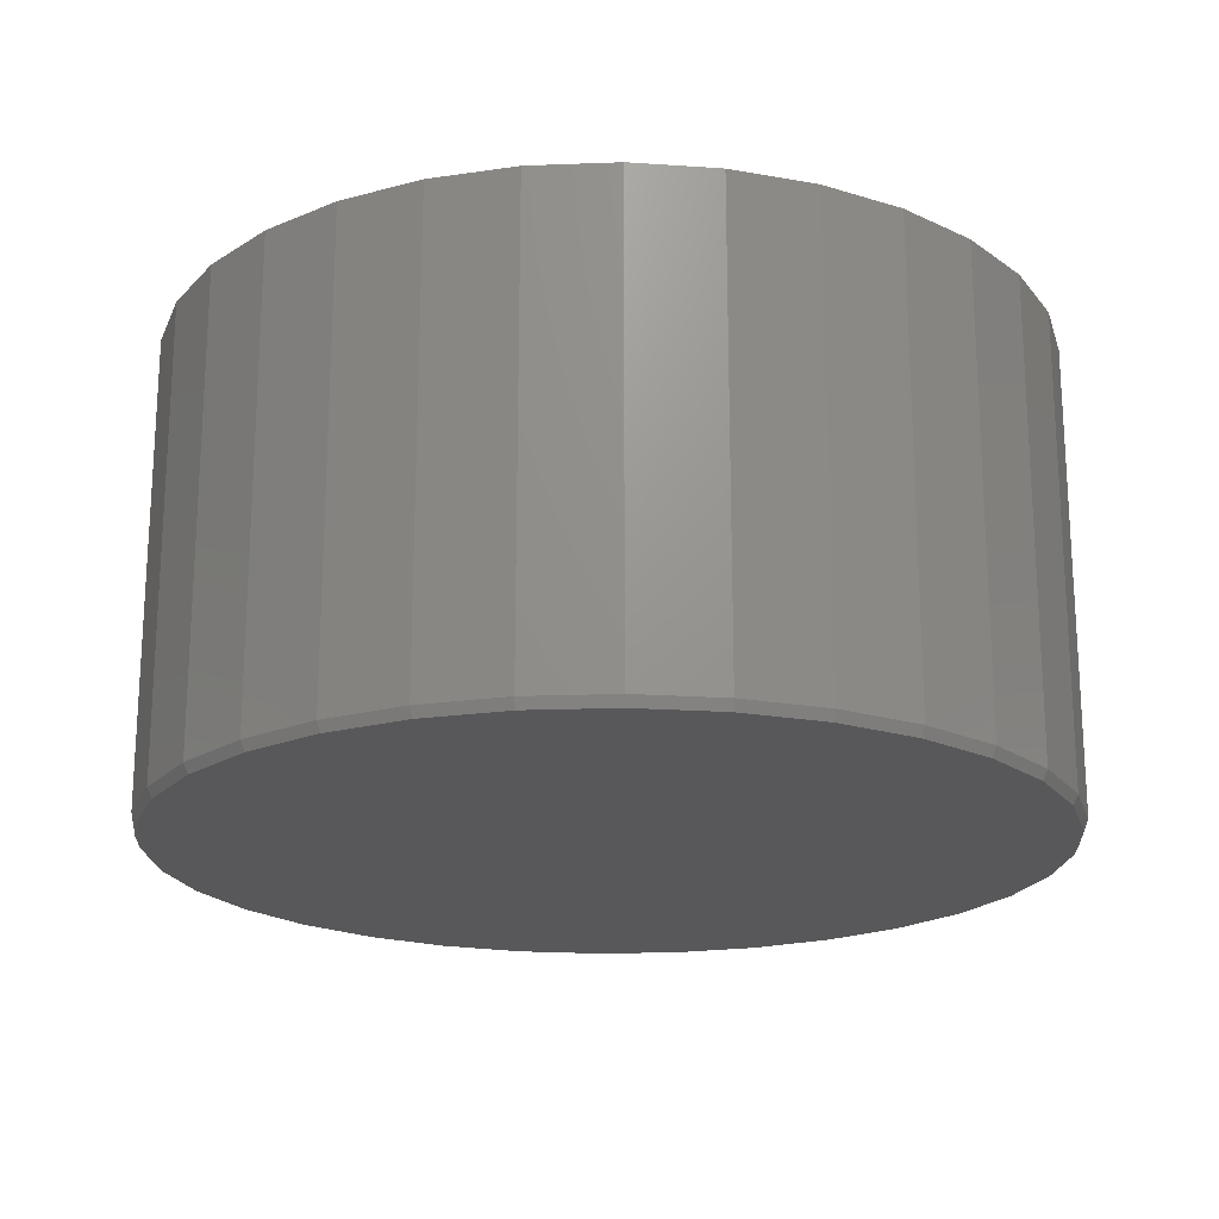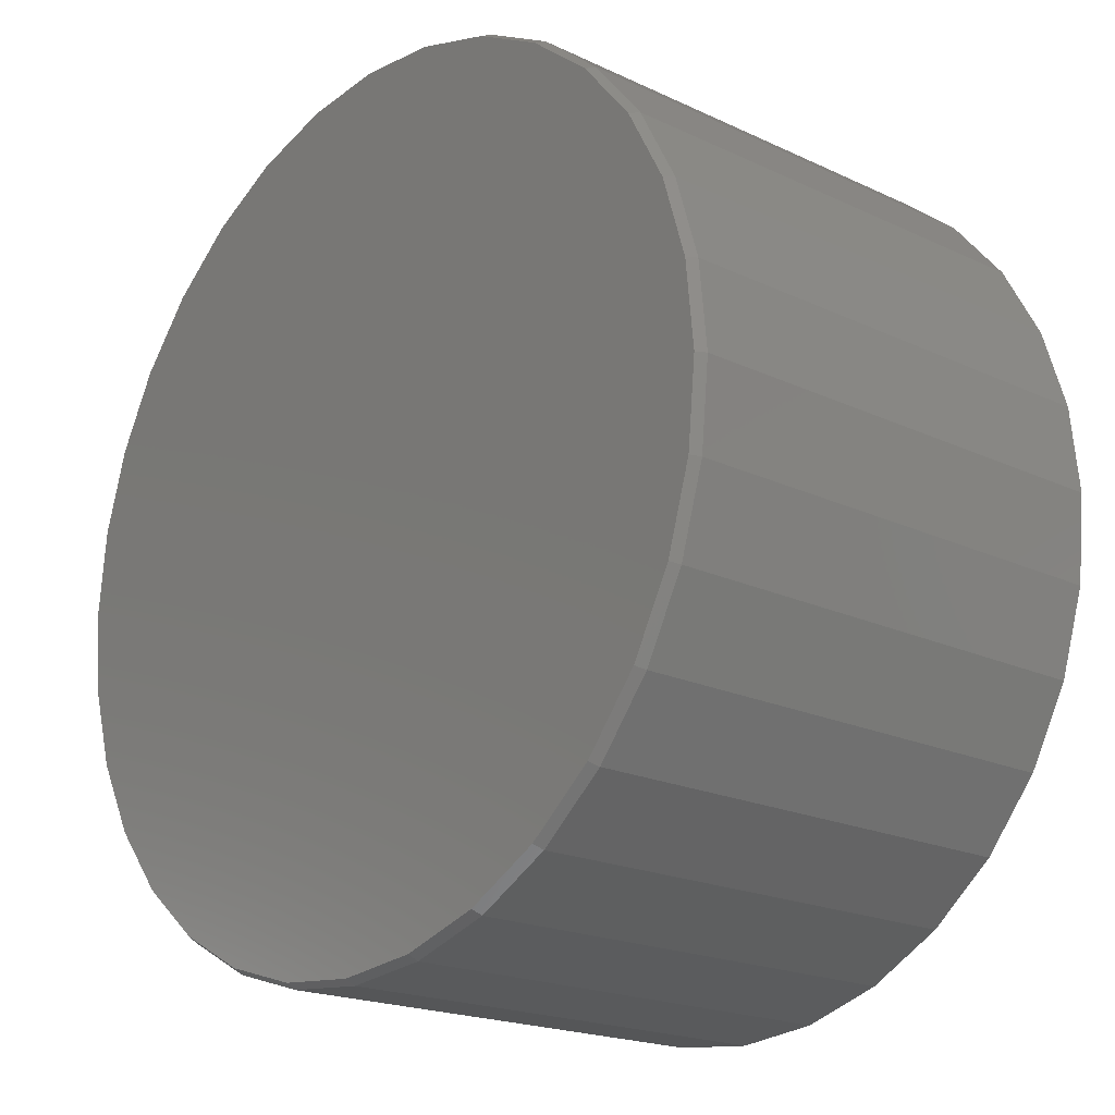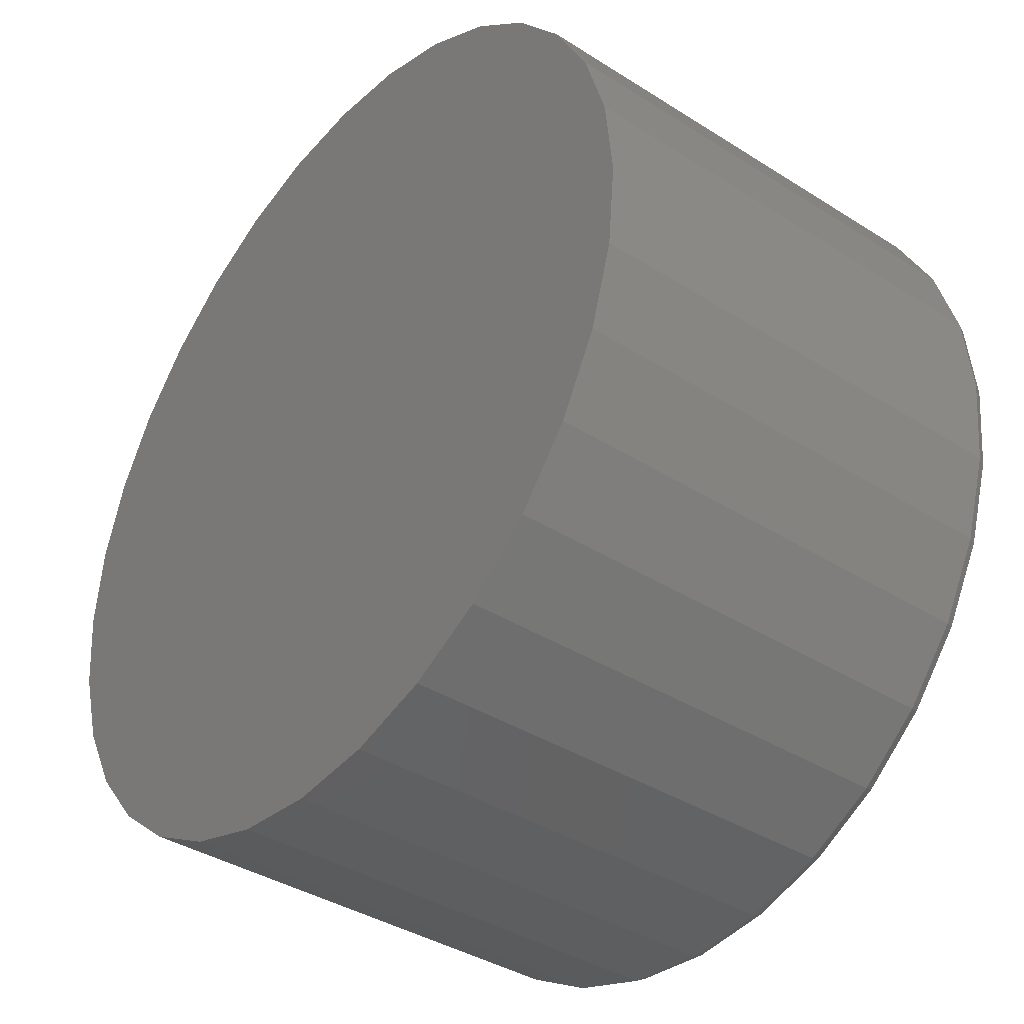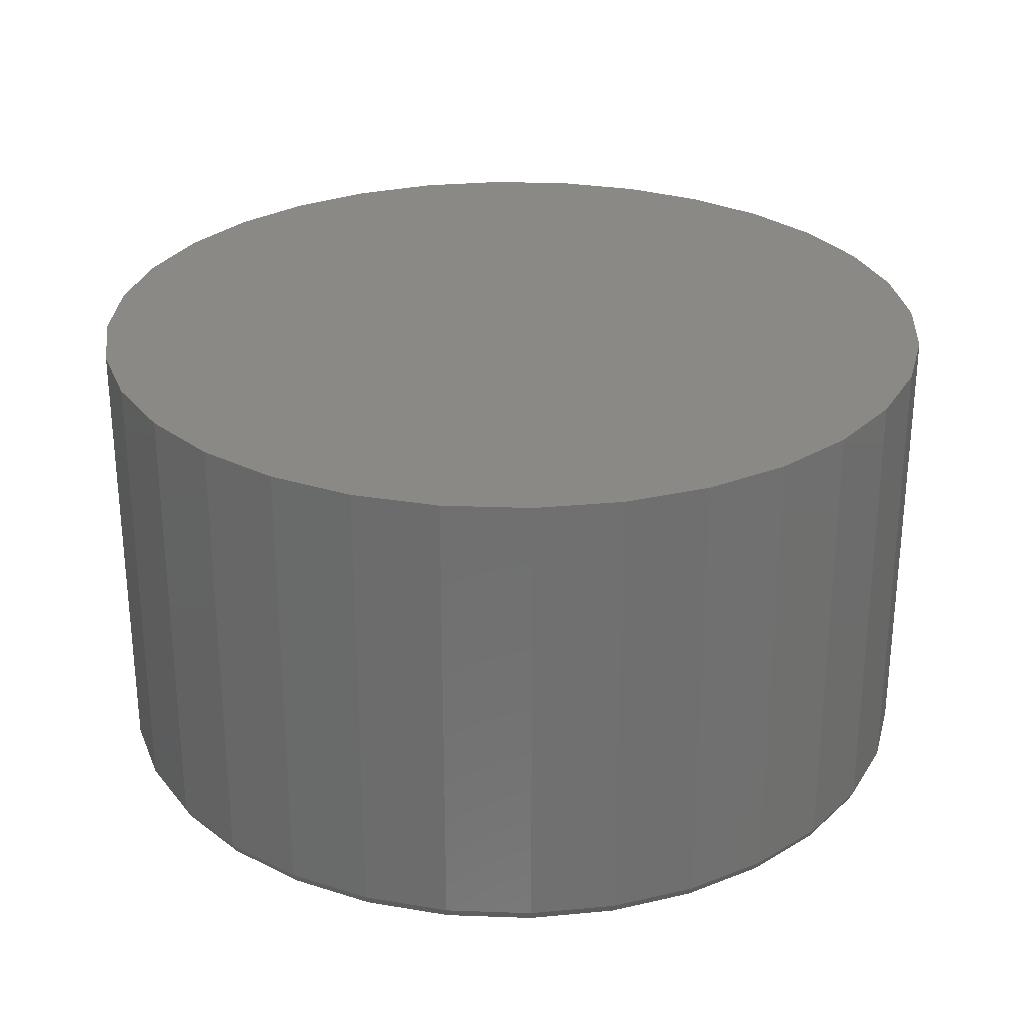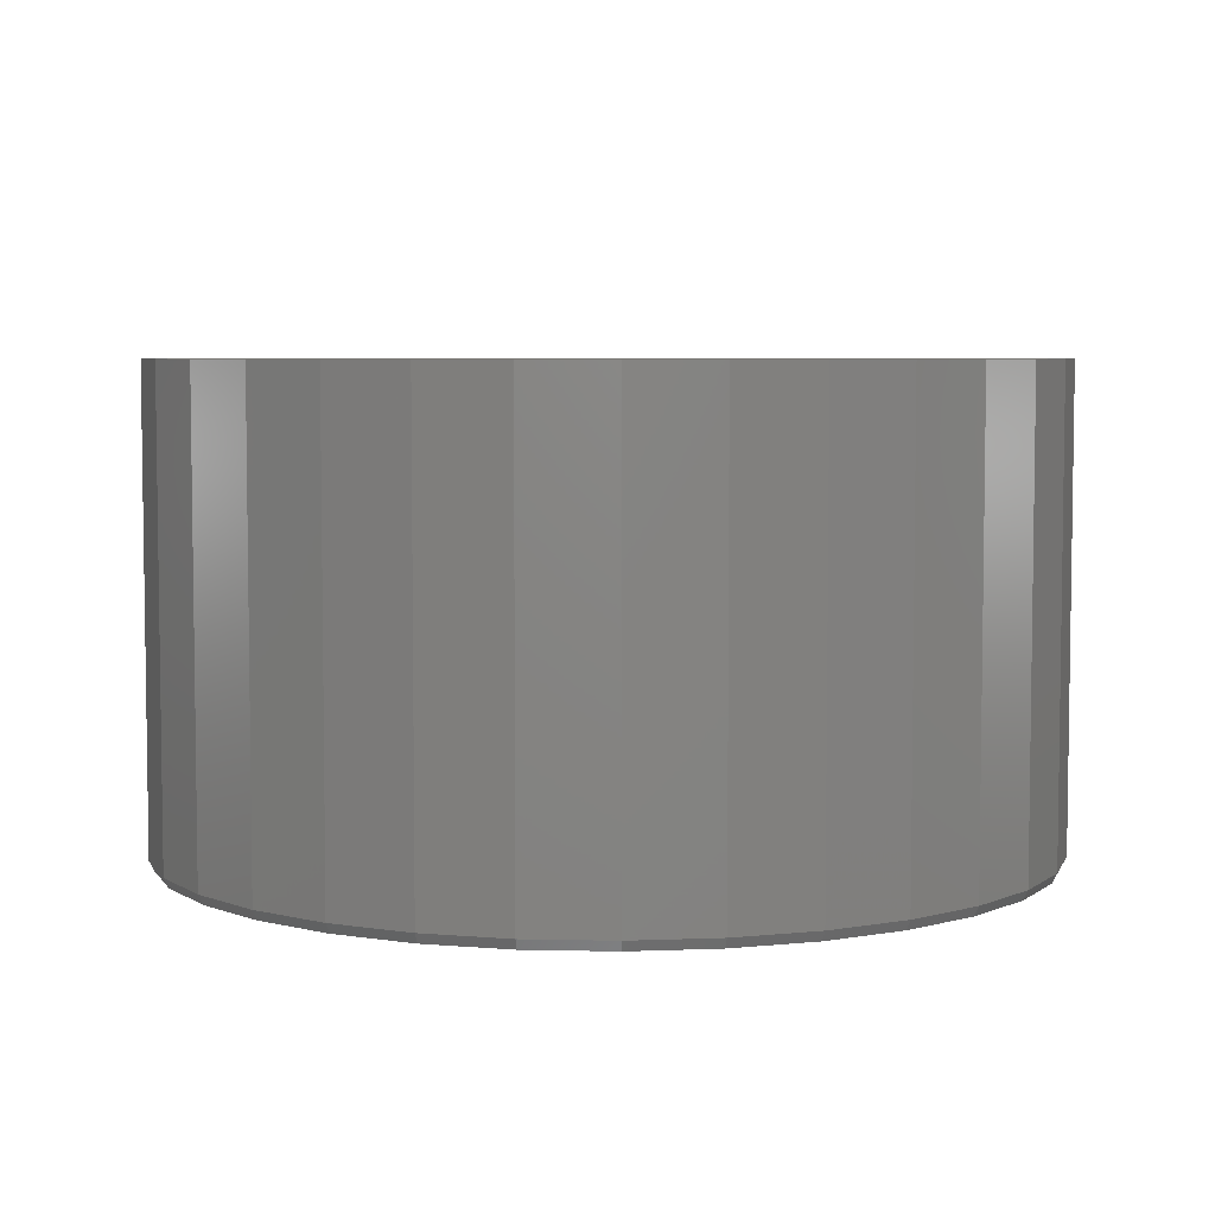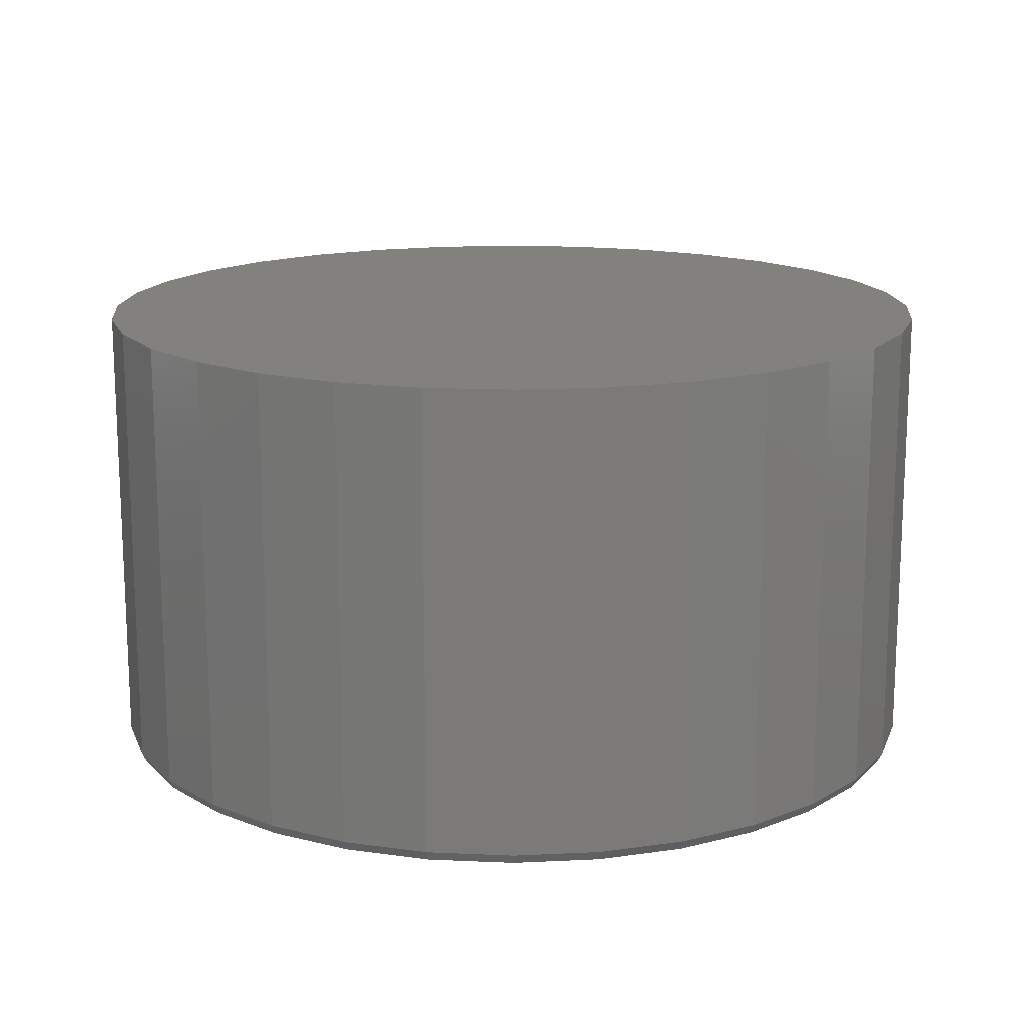
<metadata>
{"format":"stl","ext":"stl","renderer":"f3d","projection":"perspective","resolution":1024,"background":"white","views":[{"elev":-19.9,"azim":-80.3,"up":"+Z"},{"elev":-19.6,"azim":-131.3,"up":"+Y"},{"elev":-38.2,"azim":51.2,"up":"+Y"},{"elev":28.1,"azim":42.5,"up":"+Z"},{"elev":5.4,"azim":156.0,"up":"+Z"},{"elev":15.4,"azim":-0.2,"up":"+Z"}]}
</metadata>
<code>
# stl→obj: 96 verts, 188 faces
v 0.003289 0.683 0
v 0.1365 0.6699 0
v -0.13 0.6699 0
v 0.003289 -0.683 0
v -0.13 -0.6699 0
v 0.1365 -0.6699 0
v -0.2581 -0.631 0
v 0.2647 -0.631 0
v -0.3762 -0.5679 0
v 0.3827 -0.5679 0
v -0.4796 -0.4829 0
v 0.4862 -0.4829 0
v -0.5646 -0.3794 0
v 0.5712 -0.3794 0
v -0.6277 -0.2614 0
v 0.6343 -0.2614 0
v -0.6666 -0.1332 0
v 0.6731 -0.1332 0
v -0.6797 8.48e-09 0
v 0.6863 -3.82e-16 0
v -0.6666 0.1332 0
v 0.6731 0.1332 0
v -0.6277 0.2614 0
v 0.6343 0.2614 0
v -0.5646 0.3794 0
v 0.5712 0.3794 0
v -0.4796 0.4829 0
v 0.4862 0.4829 0
v -0.3762 0.5679 0
v 0.3827 0.5679 0
v -0.2581 0.631 0
v 0.2647 0.631 0
v 0.6941 4.444e-16 0.01562
v 0.6941 0 0.75
v 0.6808 -0.1348 0.01562
v 0.6808 -0.1348 0.75
v 0.6415 -0.2644 0.01562
v 0.6415 -0.2644 0.75
v 0.5777 -0.3838 0.01562
v 0.5777 -0.3838 0.75
v 0.4918 -0.4885 0.01562
v 0.4918 -0.4885 0.75
v 0.3871 -0.5744 0.01562
v 0.3871 -0.5744 0.75
v 0.2676 -0.6382 0.01562
v 0.2676 -0.6382 0.75
v 0.1381 -0.6775 0.01562
v 0.1381 -0.6775 0.75
v 0.003289 -0.6908 0.01562
v 0.003289 -0.6908 0.75
v -0.1315 -0.6775 0.01562
v -0.1315 -0.6775 0.75
v -0.2611 -0.6382 0.01562
v -0.2611 -0.6382 0.75
v -0.3805 -0.5744 0.01562
v -0.3805 -0.5744 0.75
v -0.4852 -0.4885 0.01562
v -0.4852 -0.4885 0.75
v -0.5711 -0.3838 0.01562
v -0.5711 -0.3838 0.75
v -0.6349 -0.2644 0.01562
v -0.6349 -0.2644 0.75
v -0.6742 -0.1348 0.01562
v -0.6742 -0.1348 0.75
v -0.6875 -2.222e-16 0.01562
v -0.6875 -2.222e-16 0.75
v -0.6742 0.1348 0.01562
v -0.6742 0.1348 0.75
v -0.6349 0.2644 0.01562
v -0.6349 0.2644 0.75
v -0.5711 0.3838 0.01562
v -0.5711 0.3838 0.75
v -0.4852 0.4885 0.01562
v -0.4852 0.4885 0.75
v -0.3805 0.5744 0.01562
v -0.3805 0.5744 0.75
v -0.2611 0.6382 0.01562
v -0.2611 0.6382 0.75
v -0.1315 0.6775 0.01562
v -0.1315 0.6775 0.75
v 0.003289 0.6908 0.01562
v 0.003289 0.6908 0.75
v 0.1381 0.6775 0.01562
v 0.1381 0.6775 0.75
v 0.2676 0.6382 0.01562
v 0.2676 0.6382 0.75
v 0.3871 0.5744 0.01562
v 0.3871 0.5744 0.75
v 0.4918 0.4885 0.01562
v 0.4918 0.4885 0.75
v 0.5777 0.3838 0.01562
v 0.5777 0.3838 0.75
v 0.6415 0.2644 0.01562
v 0.6415 0.2644 0.75
v 0.6808 0.1348 0.01562
v 0.6808 0.1348 0.75
f 1 2 3
f 4 5 6
f 6 5 7
f 6 7 8
f 8 7 9
f 8 9 10
f 10 9 11
f 10 11 12
f 12 11 13
f 12 13 14
f 14 13 15
f 14 15 16
f 16 15 17
f 16 17 18
f 18 17 19
f 18 19 20
f 20 19 21
f 20 21 22
f 22 21 23
f 22 23 24
f 24 23 25
f 24 25 26
f 26 25 27
f 26 27 28
f 28 27 29
f 28 29 30
f 30 29 31
f 30 31 32
f 32 31 3
f 32 3 2
f 33 34 35
f 35 34 36
f 35 36 37
f 37 36 38
f 37 38 39
f 39 38 40
f 39 40 41
f 41 40 42
f 41 42 43
f 43 42 44
f 43 44 45
f 45 44 46
f 45 46 47
f 47 46 48
f 47 48 49
f 49 48 50
f 49 50 51
f 51 50 52
f 51 52 53
f 53 52 54
f 53 54 55
f 55 54 56
f 55 56 57
f 57 56 58
f 57 58 59
f 59 58 60
f 59 60 61
f 61 60 62
f 61 62 63
f 63 62 64
f 63 64 65
f 65 64 66
f 65 66 67
f 67 66 68
f 67 68 69
f 69 68 70
f 69 70 71
f 71 70 72
f 71 72 73
f 73 72 74
f 73 74 75
f 75 74 76
f 75 76 77
f 77 76 78
f 77 78 79
f 79 78 80
f 79 80 81
f 81 80 82
f 81 82 83
f 83 82 84
f 83 84 85
f 85 84 86
f 85 86 87
f 87 86 88
f 87 88 89
f 89 88 90
f 89 90 91
f 91 90 92
f 91 92 93
f 93 92 94
f 93 94 95
f 95 94 96
f 95 96 33
f 33 96 34
f 20 33 18
f 18 33 35
f 18 35 16
f 16 35 37
f 16 37 14
f 14 37 39
f 14 39 12
f 12 39 41
f 12 41 10
f 10 41 43
f 10 43 8
f 8 43 45
f 8 45 6
f 6 45 47
f 6 47 4
f 4 47 49
f 4 49 5
f 5 49 51
f 5 51 7
f 7 51 53
f 7 53 9
f 9 53 55
f 9 55 11
f 11 55 57
f 11 57 13
f 13 57 59
f 13 59 15
f 15 59 61
f 15 61 17
f 17 61 63
f 17 63 19
f 19 63 65
f 19 65 21
f 21 65 67
f 21 67 23
f 23 67 69
f 23 69 25
f 25 69 71
f 25 71 27
f 27 71 73
f 27 73 29
f 29 73 75
f 29 75 31
f 31 75 77
f 31 77 3
f 3 77 79
f 3 79 1
f 1 79 81
f 1 81 2
f 2 81 83
f 2 83 32
f 32 83 85
f 32 85 30
f 30 85 87
f 30 87 28
f 28 87 89
f 28 89 26
f 26 89 91
f 26 91 24
f 24 91 93
f 24 93 22
f 22 93 95
f 22 95 20
f 20 95 33
f 80 84 82
f 84 80 86
f 86 80 78
f 86 78 88
f 88 78 76
f 88 76 90
f 90 76 74
f 90 74 92
f 92 74 72
f 92 72 94
f 94 72 70
f 94 70 96
f 96 70 68
f 96 68 34
f 34 68 66
f 34 66 36
f 36 66 64
f 36 64 38
f 38 64 62
f 38 62 40
f 40 62 60
f 40 60 42
f 42 60 58
f 42 58 44
f 44 58 56
f 44 56 46
f 46 56 54
f 46 54 48
f 48 54 52
f 48 52 50

</code>
